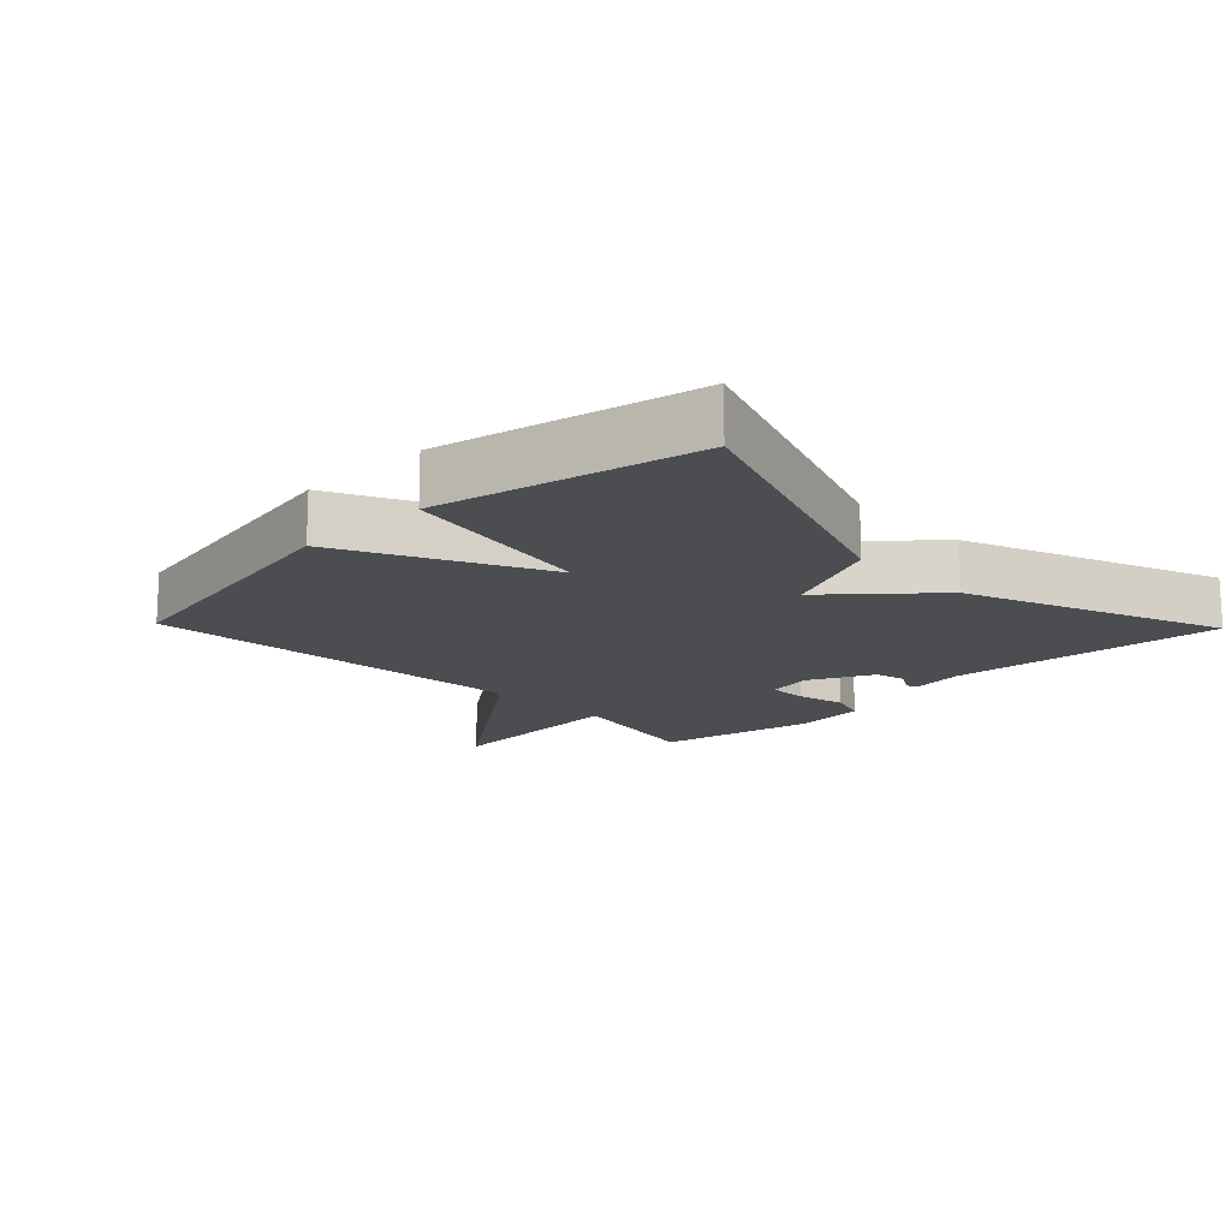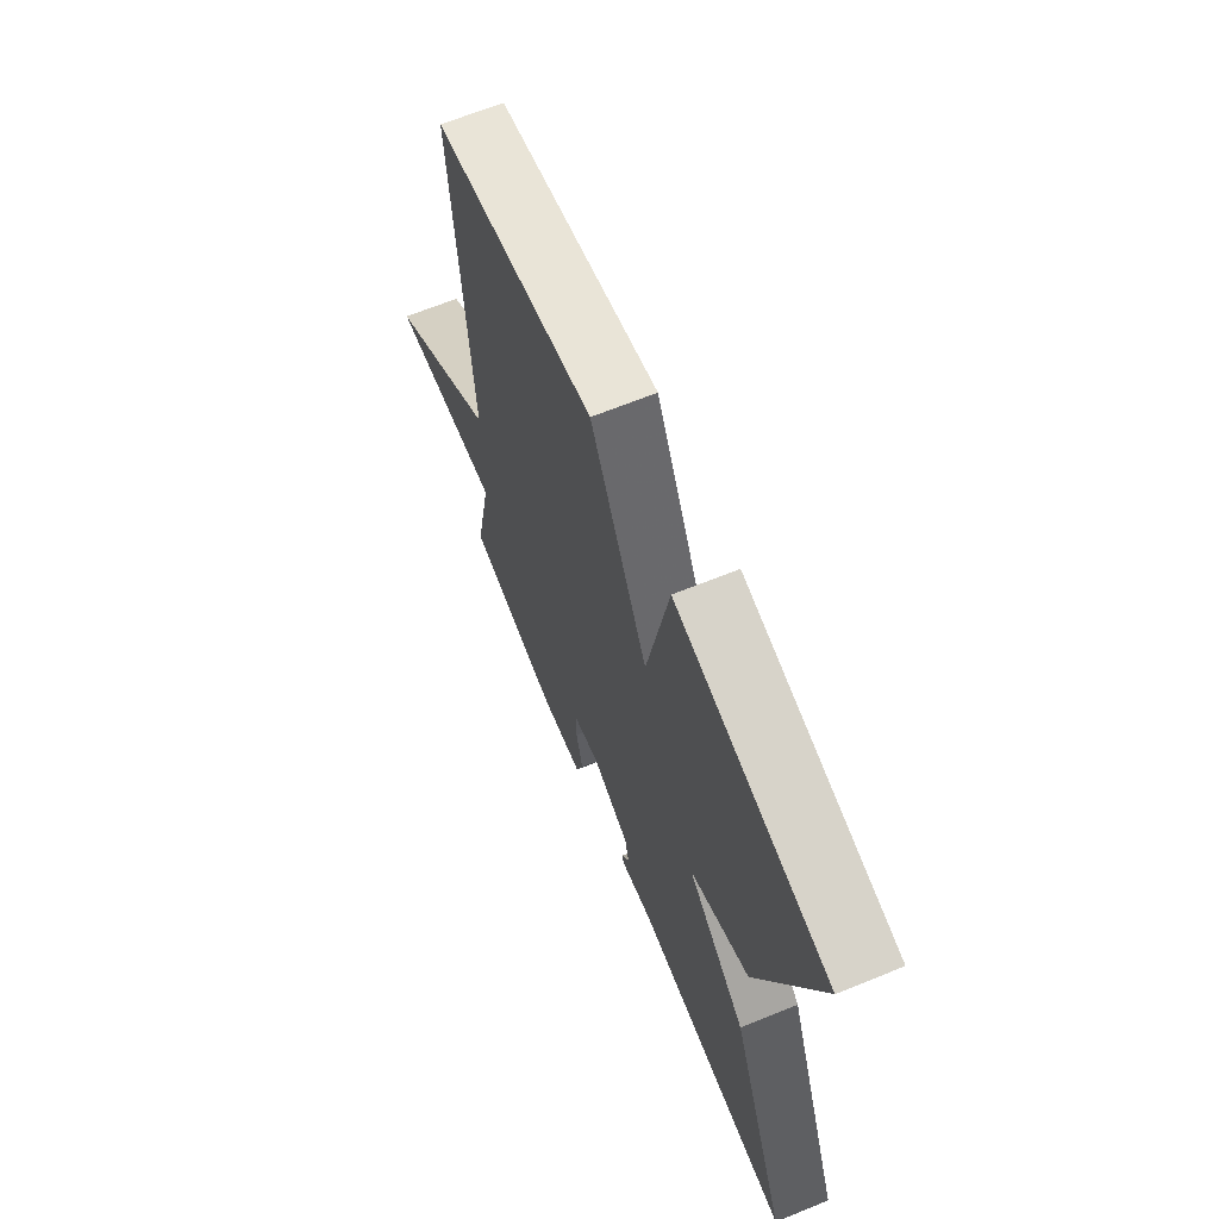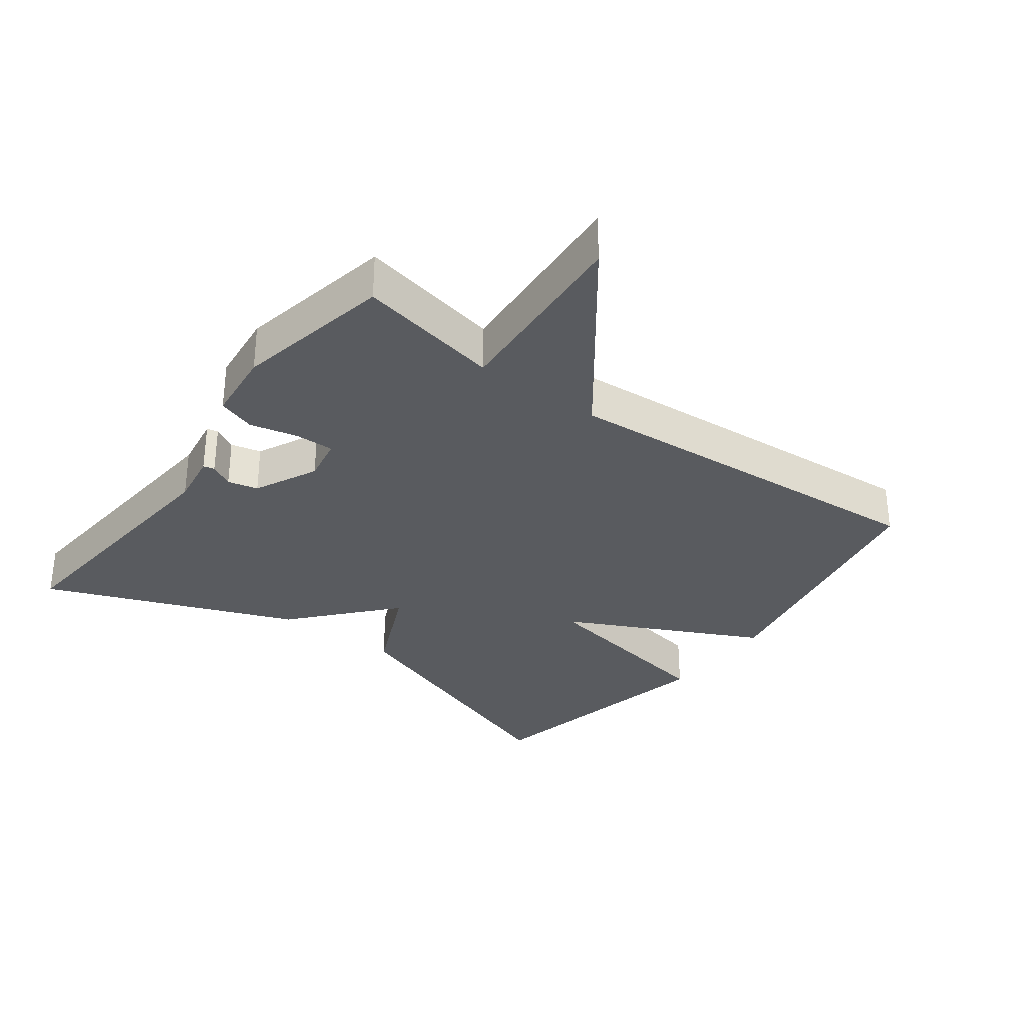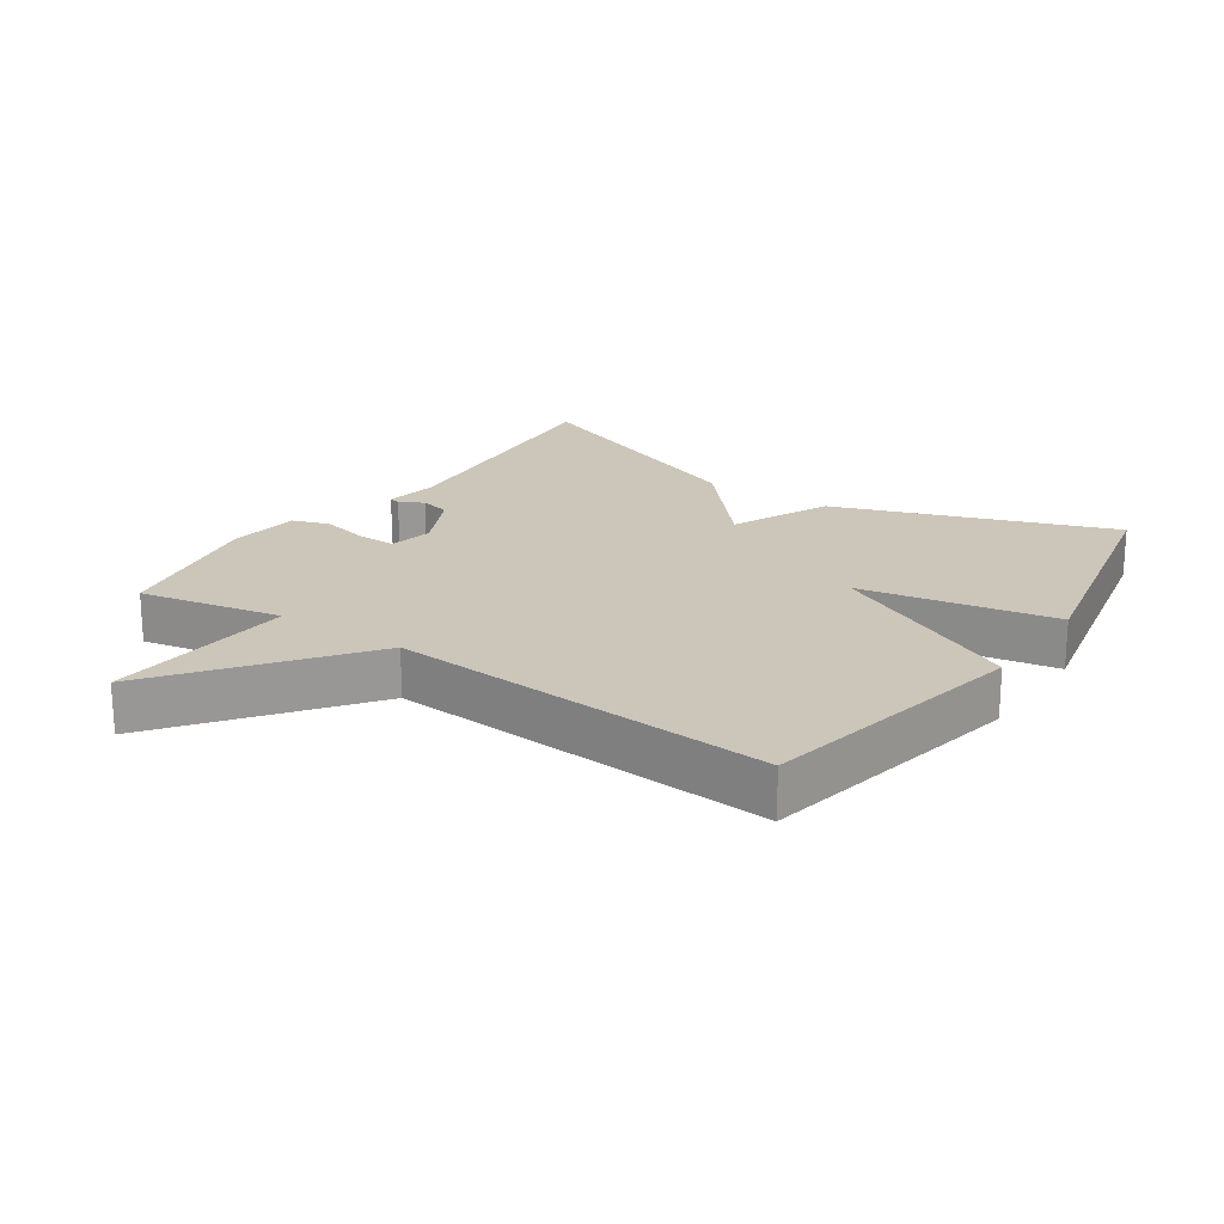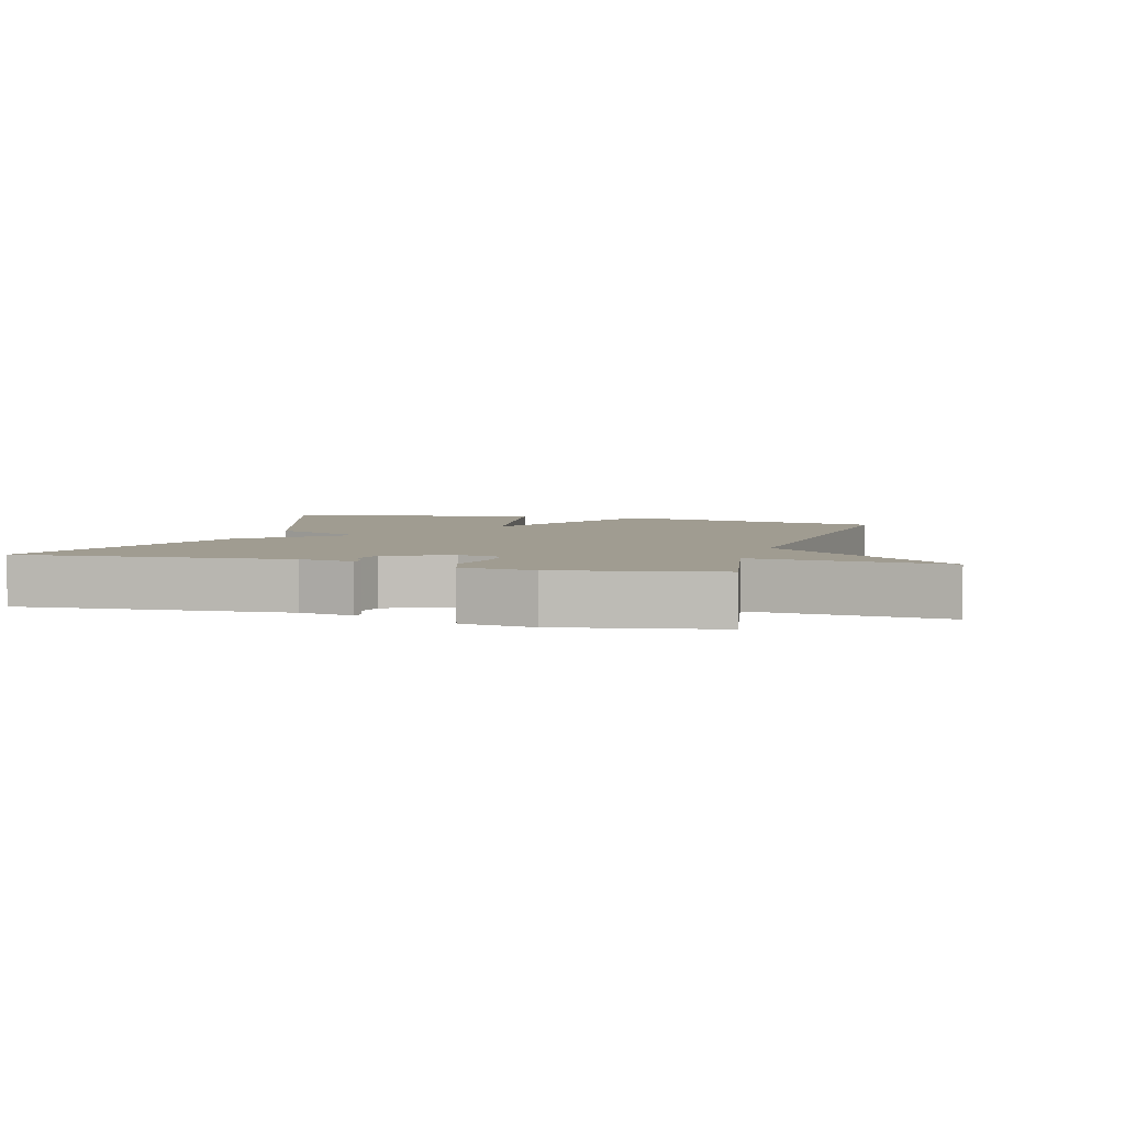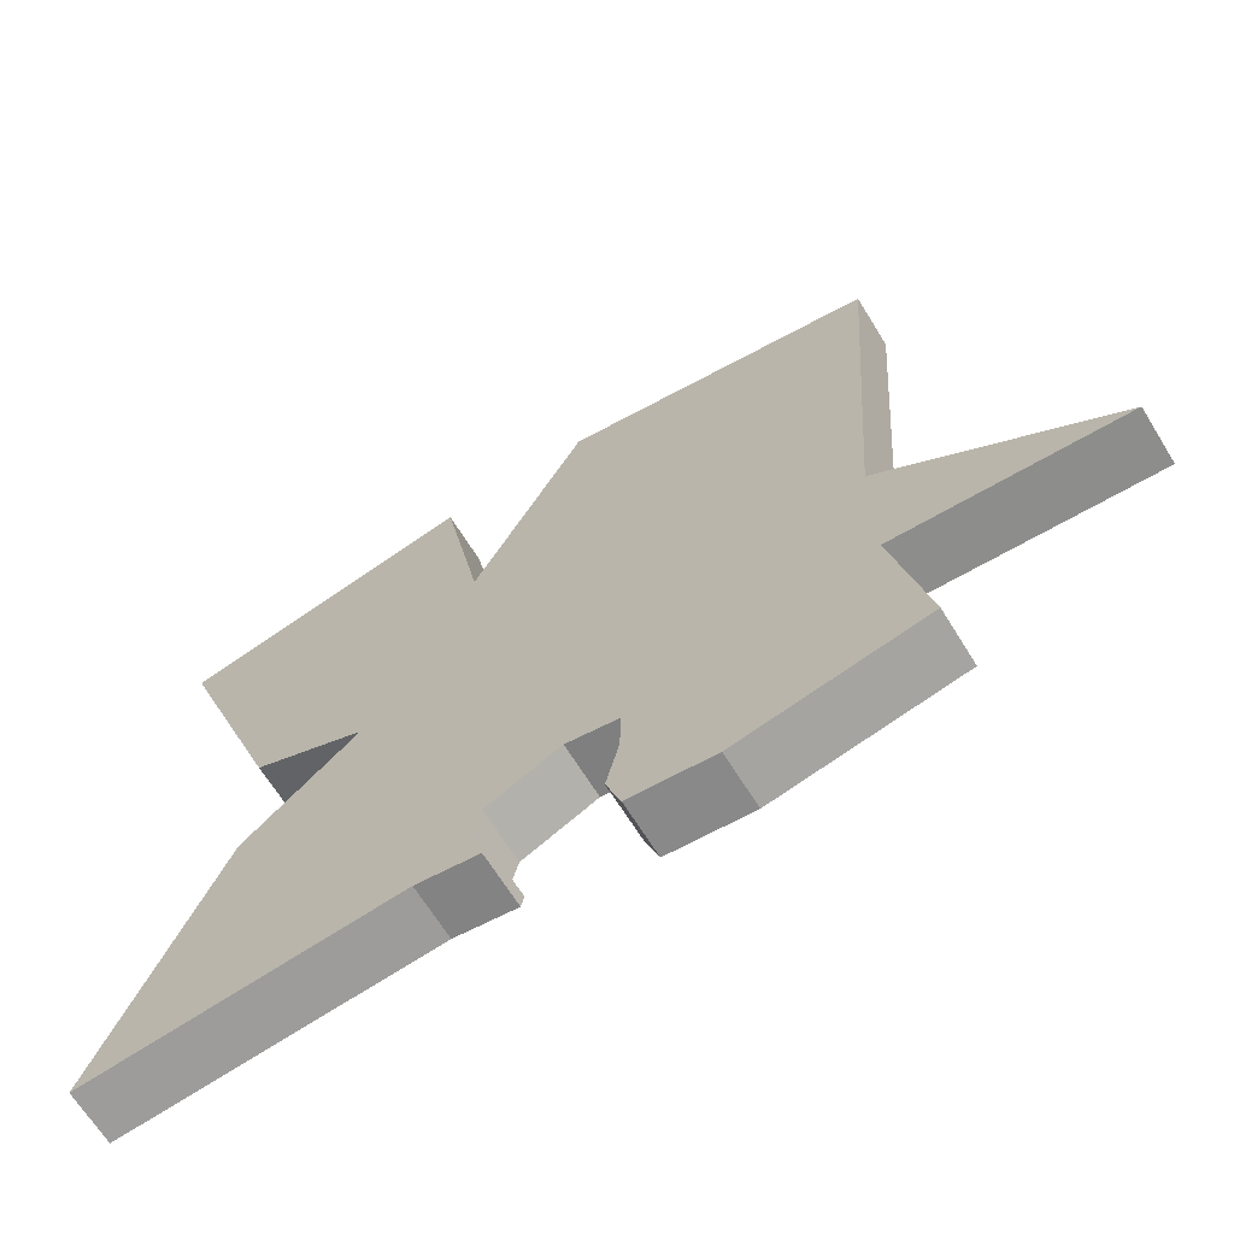
<metadata>
{"format":"obj","ext":"obj","renderer":"f3d","projection":"perspective","resolution":1024,"background":"white","views":[{"elev":-15.6,"azim":44.0,"up":"+Y"},{"elev":66.3,"azim":67.8,"up":"+Z"},{"elev":-32.0,"azim":-126.7,"up":"+Y"},{"elev":20.8,"azim":-55.8,"up":"+Y"},{"elev":4.4,"azim":-163.4,"up":"+Y"},{"elev":-67.1,"azim":-148.2,"up":"+Z"}]}
</metadata>
<code>
v -0.5 0.07 0.5
v -0.087 0.07 0.581
v 0.059 0.07 0.285
v 0.113 0.07 0.581
v 0.5 0.07 0.5
v 0.35 0.07 0.082
v 0.2 0.07 0.014
v 0.35 0.07 -0.118
v 0.5 0.07 -0.5
v 0.091 0.07 -0.465
v 0.009 0.07 -0.478
v 0.005 0.07 -0.461
v 0.025 0.07 -0.425
v 0.014 0.07 -0.379
v -0.082 0.07 -0.333
v -0.15 0.07 -0.346
v -0.149 0.07 -0.405
v -0.132 0.07 -0.478
v -0.151 0.07 -0.535
v -0.261 0.07 -0.547
v -0.5 0.07 -0.5
v -0.457 0.07 -0.283
v -0.748 0.07 -0.304
v -0.457 0.07 -0.083
v -0.5 0 0.5
v -0.087 0 0.581
v 0.059 0 0.285
v 0.113 0 0.581
v 0.5 0 0.5
v 0.35 0 0.082
v 0.2 0 0.014
v 0.35 0 -0.118
v 0.5 0 -0.5
v 0.091 0 -0.465
v 0.009 0 -0.478
v 0.005 0 -0.461
v 0.025 0 -0.425
v 0.014 0 -0.379
v -0.082 0 -0.333
v -0.15 0 -0.346
v -0.149 0 -0.405
v -0.132 0 -0.478
v -0.151 0 -0.535
v -0.261 0 -0.547
v -0.5 0 -0.5
v -0.457 0 -0.283
v -0.748 0 -0.304
v -0.457 0 -0.083
f 22 23 24
f 20 21 22
f 19 20 22
f 18 19 22
f 17 18 22
f 16 17 22 24
f 1 2 3
f 24 1 3
f 16 24 3
f 15 16 3
f 10 11 12 13
f 10 13 14
f 9 10 14
f 8 9 14
f 7 8 14
f 5 6 7
f 4 5 7
f 3 4 7
f 3 7 14 15
f 48 47 46
f 46 45 44
f 46 44 43
f 46 43 42
f 46 42 41
f 48 46 41 40
f 27 26 25
f 27 25 48
f 27 48 40
f 27 40 39
f 37 36 35 34
f 38 37 34
f 38 34 33
f 38 33 32
f 38 32 31
f 31 30 29
f 31 29 28
f 31 28 27
f 39 38 31 27
f 1 25 26 2
f 2 26 27 3
f 3 27 28 4
f 4 28 29 5
f 5 29 30 6
f 6 30 31 7
f 7 31 32 8
f 8 32 33 9
f 9 33 34 10
f 10 34 35 11
f 11 35 36 12
f 12 36 37 13
f 13 37 38 14
f 14 38 39 15
f 15 39 40 16
f 16 40 41 17
f 17 41 42 18
f 18 42 43 19
f 19 43 44 20
f 20 44 45 21
f 21 45 46 22
f 22 46 47 23
f 23 47 48 24
f 24 48 25 1

</code>
